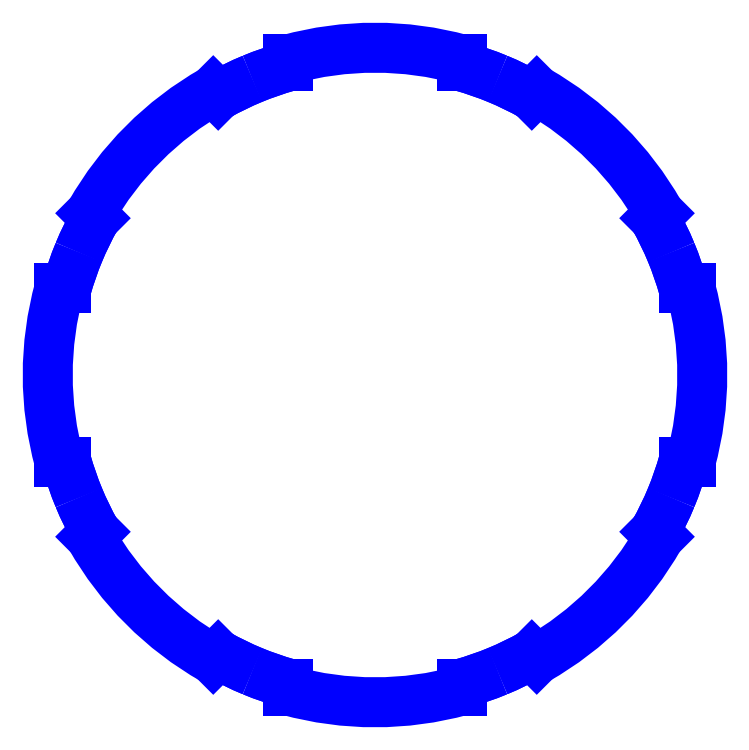
<metadata>
{"format":"dxf","ext":"dxf","renderer":"ezdxf+matplotlib","layout":"modelspace","background":"white","min_lineweight":24,"dpi":150}
</metadata>
<code>
0
SECTION
2
ENTITIES
0
LINE
8
0
10
0.1694
20
-0.1694
30
0
11
0.1884
21
-0.1884
31
0
0
LINE
8
0
10
0.2395
20
-1e-16
30
0
11
0.2665
21
-1e-16
31
0
0
LINE
8
0
10
0.1694
20
0.1694
30
0
11
0.1884
21
0.1884
31
0
0
LINE
8
0
10
1e-16
20
0.2395
30
0
11
1e-16
21
0.2665
31
0
0
LINE
8
0
10
-0.1694
20
0.1694
30
0
11
-0.1884
21
0.1884
31
0
0
LINE
8
0
10
-0.2395
20
1e-16
30
0
11
-0.2665
21
1e-16
31
0
0
LINE
8
0
10
-0.1694
20
-0.1694
30
0
11
-0.1884
21
-0.1884
31
0
0
DIMENSION
360
CE0
8
0
2
*D27
10
-0.2665
20
1e-16
30
0
11
-0.3442
21
-0.1426
31
0
70
    34
1
<>
3
STANDARD
13
-0.1694
23
-0.1694
33
0
14
-0.1884
24
-0.1884
34
0
15
-0.2395
25
1e-16
35
0
16
-0.3599
26
-0.09643
36
0
0
LEADER
360
CF4
8
0
3
STANDARD
73
     0
40
0.009
41
0.126
76
     3
10
-0.2468
20
0.07
30
0
10
-0.3196
20
0.1059
30
0
10
-0.3421
20
0.1059
30
0
340
CF2
213
0
223
-0.0045
233
0
0
MTEXT
8
0
10
-0.3466
20
0.1104
30
0
40
0.009
41
0.1361
71
     3
72
     1
1
TWIST = 1:15" RH
0
DIMENSION
360
CF7
8
0
2
*D28
10
0.07
20
0.3239
30
0
11
-1e-16
21
0.3239
31
0
70
   160
3
STANDARD
13
-0.07
23
0.2468
33
0
14
0.07
24
0.2468
34
0
0
DIMENSION
360
D07
8
0
2
*D29
10
0.0675
20
0.3017
30
0
11
0
21
0.3017
31
0
70
    32
3
STANDARD
13
-0.0675
23
0.2454
33
0
14
0.0675
24
0.2454
34
0
0
DIMENSION
360
D17
8
0
2
*D30
10
0.1341
20
0.2535
30
0
11
0.2251
21
0.237
31
0
70
   161
3
STANDARD
13
0.07
23
0.2392
33
0
14
0.1197
24
0.2187
34
0
0
DIMENSION
360
D28
8
0
2
*D31
10
0.1445
20
0.2718
30
0
11
0.2247
21
0.2603
31
0
70
   161
3
STANDARD
13
0.0675
23
0.2399
33
0
14
0.1219
24
0.2174
34
0
0
DIMENSION
360
D55
8
0
2
*D34
10
-0.2119
20
0.141
30
0
11
0.3394
21
-0.1675
31
0
70
   163
1
<>
3
STANDARD
15
0.2119
25
-0.141
35
0
40
0
0
DIMENSION
360
D63
8
0
2
*D35
10
-0.2034
20
0.1563
30
0
11
0.3402
21
-0.1934
31
0
70
   163
1
<>
3
STANDARD
15
0.2034
25
-0.1563
35
0
40
0
0
DIMENSION
360
D71
8
0
2
*D36
10
-0.1712
20
0.2565
30
0
11
-0.2634
21
0.2103
31
0
70
   160
3
STANDARD
13
0
23
0.2497
33
0
14
2e-16
24
0.2565
34
0
50
90
0
DIMENSION
360
D82
8
0
2
*D37
10
-0.1896
20
0.2545
30
0
11
-0.2796
21
0.2315
31
0
70
   160
3
STANDARD
13
0
23
0.2495
33
0
14
-1e-16
24
0.2545
34
0
50
90
0
LINE
8
0
10
-0.2412
20
0.09962
30
0
11
-0.2294
21
0.1006
31
0
0
LINE
8
0
10
-0.2294
20
0.1006
30
0
11
-0.2456
21
0.1215
31
0
0
TEXT
8
0
10
-0.247
20
0.09589
30
0
40
0.009363
1
63
50
66.33
0
LINE
8
0
10
-0.2224
20
0.1476
30
0
11
-0.2107
21
0.1463
31
0
0
LINE
8
0
10
-0.2107
20
0.1463
30
0
11
-0.2225
21
0.17
31
0
0
TEXT
8
0
10
-0.2289
20
0.1451
30
0
40
0.009363
1
63
50
55.23
0
LINE
8
0
10
0
20
-0.2395
30
0
11
0
21
-0.2665
31
0
0
ARC
8
LAYER1
10
-1e-16
20
-5e-16
30
0
40
0.2545
50
254.6
51
285.4
0
LINE
8
LAYER1
10
-0.0675
20
-0.2454
30
0
11
-0.0675
21
-0.2399
31
0
0
DIMENSION
360
CE54
8
0
2
*D61
10
-0.1042
20
0.2264
30
0
11
0.22
21
-0.2841
31
0
70
   163
1
<>
3
STANDARD
15
0.1042
25
-0.2264
35
0
40
0
0
DIMENSION
360
CE62
8
0
2
*D62
10
-0.09526
20
0.2317
30
0
11
0.2174
21
-0.3154
31
0
70
   163
1
<>
3
STANDARD
15
0.09526
25
-0.2317
35
0
40
0
0
MTEXT
360
102AC0
8
0
10
-1e-16
20
0.4064
30
0
40
0.05
41
0.9238
71
     5
72
     5
1
{\LM2 TOLERANCESTOLERANCES}
0
ARC
8
LAYER1
10
-6.3e-15
20
-1.32e-14
30
0
40
0.2492
50
247.5
51
254.3
0
LINE
8
LAYER1
10
0.0675
20
-0.2454
30
0
11
0.0675
21
-0.2399
31
0
0
ARC
8
0
10
2e-16
20
-4e-16
30
0
40
0.2545
50
299.6
51
330.4
0
ARC
8
0
10
-7e-16
20
5e-16
30
0
40
0.2565
50
299.2
51
330.8
0
LINE
8
0
10
0.1258
20
-0.2212
30
0
11
0.1219
21
-0.2174
31
0
0
LINE
8
0
10
0.125
20
-0.224
30
0
11
0.1206
21
-0.2196
31
0
0
ARC
8
LAYER1
10
4.8e-15
20
-1.38e-14
30
0
40
0.2492
50
285.7
51
292.5
0
LINE
8
0
10
0.2212
20
-0.1258
30
0
11
0.2174
21
-0.1219
31
0
0
LINE
8
0
10
0.224
20
-0.125
30
0
11
0.2196
21
-0.1206
31
0
0
ARC
8
0
10
5e-16
20
-1e-16
30
0
40
0.2545
50
344.6
51
15.38
0
ARC
8
0
10
-8e-16
20
-1e-16
30
0
40
0.2565
50
344.2
51
15.84
0
LINE
8
0
10
0.2454
20
-0.0675
30
0
11
0.2399
21
-0.0675
31
0
0
LINE
8
0
10
0.2468
20
-0.07
30
0
11
0.2405
21
-0.07
31
0
0
ARC
8
0
10
-3.5e-15
20
1.4e-15
30
0
40
0.2505
50
331.2
51
343.8
0
ARC
8
0
10
1.32e-14
20
-6.3e-15
30
0
40
0.2492
50
330.7
51
344.3
0
LINE
8
0
10
0.2454
20
0.0675
30
0
11
0.2399
21
0.0675
31
0
0
LINE
8
0
10
0.2468
20
0.07
30
0
11
0.2405
21
0.07
31
0
0
ARC
8
0
10
4e-16
20
2e-16
30
0
40
0.2545
50
29.62
51
60.38
0
ARC
8
0
10
-5e-16
20
-7e-16
30
0
40
0.2565
50
29.16
51
60.84
0
LINE
8
0
10
0.2212
20
0.1258
30
0
11
0.2174
21
0.1219
31
0
0
LINE
8
0
10
0.224
20
0.125
30
0
11
0.2196
21
0.1206
31
0
0
ARC
8
0
10
-3.5e-15
20
-1.4e-15
30
0
40
0.2505
50
16.23
51
28.77
0
ARC
8
0
10
1.38e-14
20
4.8e-15
30
0
40
0.2492
50
15.71
51
29.29
0
LINE
8
0
10
0.1258
20
0.2212
30
0
11
0.1219
21
0.2174
31
0
0
LINE
8
0
10
0.125
20
0.224
30
0
11
0.1206
21
0.2196
31
0
0
ARC
8
0
10
1e-16
20
5e-16
30
0
40
0.2545
50
74.62
51
105.4
0
ARC
8
0
10
1e-16
20
-8e-16
30
0
40
0.2565
50
74.16
51
105.8
0
LINE
8
0
10
0.0675
20
0.2454
30
0
11
0.0675
21
0.2399
31
0
0
LINE
8
0
10
0.07
20
0.2468
30
0
11
0.07
21
0.2405
31
0
0
ARC
8
0
10
-1.4e-15
20
-3.5e-15
30
0
40
0.2505
50
61.23
51
73.77
0
ARC
8
0
10
6.3e-15
20
1.32e-14
30
0
40
0.2492
50
60.71
51
74.29
0
LINE
8
0
10
-0.0675
20
0.2454
30
0
11
-0.0675
21
0.2399
31
0
0
LINE
8
0
10
-0.07
20
0.2468
30
0
11
-0.07
21
0.2405
31
0
0
ARC
8
0
10
-2e-16
20
4e-16
30
0
40
0.2545
50
119.6
51
150.4
0
ARC
8
0
10
7e-16
20
-5e-16
30
0
40
0.2565
50
119.2
51
150.8
0
LINE
8
0
10
-0.1258
20
0.2212
30
0
11
-0.1219
21
0.2174
31
0
0
LINE
8
0
10
-0.125
20
0.224
30
0
11
-0.1206
21
0.2196
31
0
0
ARC
8
0
10
1.4e-15
20
-3.5e-15
30
0
40
0.2505
50
106.2
51
118.8
0
ARC
8
0
10
-4.8e-15
20
1.38e-14
30
0
40
0.2492
50
105.7
51
119.3
0
LINE
8
0
10
-0.2212
20
0.1258
30
0
11
-0.2174
21
0.1219
31
0
0
LINE
8
0
10
-0.224
20
0.125
30
0
11
-0.2196
21
0.1206
31
0
0
ARC
8
0
10
-5e-16
20
1e-16
30
0
40
0.2545
50
164.6
51
195.4
0
ARC
8
0
10
8e-16
20
1e-16
30
0
40
0.2565
50
164.2
51
195.8
0
LINE
8
0
10
-0.2454
20
0.0675
30
0
11
-0.2399
21
0.0675
31
0
0
LINE
8
0
10
-0.2468
20
0.07
30
0
11
-0.2405
21
0.07
31
0
0
ARC
8
0
10
3.5e-15
20
-1.4e-15
30
0
40
0.2505
50
151.2
51
163.8
0
ARC
8
0
10
-1.32e-14
20
6.3e-15
30
0
40
0.2492
50
150.7
51
164.3
0
LINE
8
0
10
-0.2454
20
-0.0675
30
0
11
-0.2399
21
-0.0675
31
0
0
LINE
8
0
10
-0.2468
20
-0.07
30
0
11
-0.2405
21
-0.07
31
0
0
ARC
8
0
10
-4e-16
20
-2e-16
30
0
40
0.2545
50
209.6
51
240.4
0
ARC
8
0
10
5e-16
20
7e-16
30
0
40
0.2565
50
209.2
51
240.8
0
LINE
8
0
10
-0.2212
20
-0.1258
30
0
11
-0.2174
21
-0.1219
31
0
0
LINE
8
0
10
-0.224
20
-0.125
30
0
11
-0.2196
21
-0.1206
31
0
0
ARC
8
0
10
3.5e-15
20
1.4e-15
30
0
40
0.2505
50
196.2
51
208.8
0
ARC
8
0
10
-1.38e-14
20
-4.8e-15
30
0
40
0.2492
50
195.7
51
209.3
0
LINE
8
0
10
-0.1258
20
-0.2212
30
0
11
-0.1219
21
-0.2174
31
0
0
LINE
8
0
10
-0.125
20
-0.224
30
0
11
-0.1206
21
-0.2196
31
0
0
LINE
8
0
10
-0.07
20
-0.2405
30
0
11
-0.0675
21
-0.2399
31
0
0
LINE
8
0
10
-0.07
20
-0.2468
30
0
11
-0.0675
21
-0.2454
31
0
0
LINE
8
0
10
0.07
20
-0.2405
30
0
11
0.0675
21
-0.2399
31
0
0
LINE
8
0
10
0.07
20
-0.2468
30
0
11
0.0675
21
-0.2454
31
0
0
LINE
8
0
10
-0.06875
20
-0.2402
30
0
11
-0.06875
21
-0.2461
31
0
0
LINE
8
0
10
0.06875
20
-0.2402
30
0
11
0.06875
21
-0.2461
31
0
0
ARC
8
0
10
0
20
0
30
0
40
0.2499
50
254
51
286
0
ARC
8
0
10
0
20
0
30
0
40
0.2555
50
254.4
51
285.6
0
ARC
8
0
10
0
20
0
30
0
40
0.2655
50
254.4
51
285.6
0
CIRCLE
8
0
10
0.003583
20
-0.2498
30
0
40
0.015
0
LINE
8
0
10
0.003583
20
-0.2498
30
0
11
0.003807
21
-0.2655
31
0
0
CIRCLE
8
0
10
0.01074
20
-0.2496
30
0
40
0.015
0
LINE
8
0
10
0.01074
20
-0.2496
30
0
11
0.01142
21
-0.2653
31
0
0
CIRCLE
8
0
10
0.0179
20
-0.2492
30
0
40
0.015
0
LINE
8
0
10
0.0179
20
-0.2492
30
0
11
0.01902
21
-0.2648
31
0
0
CIRCLE
8
0
10
0.02504
20
-0.2486
30
0
40
0.015
0
LINE
8
0
10
0.02504
20
-0.2486
30
0
11
0.0266
21
-0.2642
31
0
0
CIRCLE
8
0
10
0.03215
20
-0.2478
30
0
40
0.015
0
LINE
8
0
10
0.03215
20
-0.2478
30
0
11
0.03417
21
-0.2633
31
0
0
CIRCLE
8
0
10
0.03925
20
-0.2468
30
0
40
0.015
0
LINE
8
0
10
0.03925
20
-0.2468
30
0
11
0.0417
21
-0.2622
31
0
0
CIRCLE
8
0
10
0.04631
20
-0.2455
30
0
40
0.015
0
LINE
8
0
10
0.04631
20
-0.2455
30
0
11
0.0492
21
-0.2609
31
0
0
CIRCLE
8
0
10
0.05333
20
-0.2441
30
0
40
0.015
0
LINE
8
0
10
0.05333
20
-0.2441
30
0
11
0.05666
21
-0.2594
31
0
0
CIRCLE
8
0
10
-0.01074
20
-0.2496
30
0
40
0.015
0
CIRCLE
8
0
10
-0.0179
20
-0.2492
30
0
40
0.015
0
CIRCLE
8
0
10
-0.02504
20
-0.2486
30
0
40
0.015
0
LINE
8
0
10
-0.02504
20
-0.2486
30
0
11
-0.0266
21
-0.2642
31
0
0
CIRCLE
8
0
10
-0.03215
20
-0.2478
30
0
40
0.015
0
LINE
8
0
10
-0.03215
20
-0.2478
30
0
11
-0.03417
21
-0.2633
31
0
0
CIRCLE
8
0
10
-0.03925
20
-0.2468
30
0
40
0.015
0
LINE
8
0
10
-0.03925
20
-0.2468
30
0
11
-0.0417
21
-0.2622
31
0
0
CIRCLE
8
0
10
-0.04631
20
-0.2455
30
0
40
0.015
0
LINE
8
0
10
-0.04631
20
-0.2455
30
0
11
-0.0492
21
-0.2609
31
0
0
CIRCLE
8
0
10
-0.05333
20
-0.2441
30
0
40
0.015
0
LINE
8
0
10
-0.05333
20
-0.2441
30
0
11
-0.05666
21
-0.2594
31
0
0
CIRCLE
8
0
10
-0.003583
20
-0.2498
30
0
40
0.015
0
LINE
8
0
10
-0.003583
20
-0.2498
30
0
11
-0.003807
21
-0.2655
31
0
0
LINE
8
0
10
-0.01074
20
-0.2496
30
0
11
-0.01142
21
-0.2653
31
0
0
LINE
8
0
10
-0.0179
20
-0.2492
30
0
11
-0.01902
21
-0.2648
31
0
0
ARC
8
LAYER1
10
4.8e-15
20
-1.38e-14
30
0
40
0.2492
50
285.7
51
292.5
0
ARC
8
LAYER1
10
-6.3e-15
20
-1.32e-14
30
0
40
0.2492
50
247.5
51
254.3
0
ARC
8
LAYER1
10
2e-16
20
-4e-16
30
0
40
0.2545
50
299.6
51
330.4
0
LINE
8
LAYER1
10
0.1258
20
-0.2212
30
0
11
0.1219
21
-0.2174
31
0
0
LINE
8
LAYER1
10
0.2212
20
-0.1258
30
0
11
0.2174
21
-0.1219
31
0
0
ARC
8
LAYER1
10
1.32e-14
20
-6.3e-15
30
0
40
0.2492
50
330.7
51
337.5
0
ARC
8
LAYER1
10
1.32e-14
20
-6.3e-15
30
0
40
0.2492
50
330.7
51
337.5
0
ARC
8
LAYER1
10
4.8e-15
20
-1.38e-14
30
0
40
0.2492
50
292.5
51
299.3
0
ARC
8
LAYER1
10
4.8e-15
20
-1.38e-14
30
0
40
0.2492
50
292.5
51
299.3
0
ARC
8
LAYER1
10
5e-16
20
-1e-16
30
0
40
0.2545
50
344.6
51
15.38
0
LINE
8
LAYER1
10
0.2454
20
-0.0675
30
0
11
0.2399
21
-0.0675
31
0
0
LINE
8
LAYER1
10
0.2454
20
0.0675
30
0
11
0.2399
21
0.0675
31
0
0
ARC
8
LAYER1
10
1.38e-14
20
4.8e-15
30
0
40
0.2492
50
15.71
51
22.5
0
ARC
8
LAYER1
10
1.38e-14
20
4.8e-15
30
0
40
0.2492
50
15.71
51
22.5
0
ARC
8
LAYER1
10
1.32e-14
20
-6.3e-15
30
0
40
0.2492
50
337.5
51
344.3
0
ARC
8
LAYER1
10
1.32e-14
20
-6.3e-15
30
0
40
0.2492
50
337.5
51
344.3
0
ARC
8
LAYER1
10
4e-16
20
2e-16
30
0
40
0.2545
50
29.62
51
60.38
0
LINE
8
LAYER1
10
0.2212
20
0.1258
30
0
11
0.2174
21
0.1219
31
0
0
LINE
8
LAYER1
10
0.1258
20
0.2212
30
0
11
0.1219
21
0.2174
31
0
0
ARC
8
LAYER1
10
6.3e-15
20
1.32e-14
30
0
40
0.2492
50
60.71
51
67.5
0
ARC
8
LAYER1
10
6.3e-15
20
1.32e-14
30
0
40
0.2492
50
60.71
51
67.5
0
ARC
8
LAYER1
10
1.38e-14
20
4.8e-15
30
0
40
0.2492
50
22.5
51
29.29
0
ARC
8
LAYER1
10
1.38e-14
20
4.8e-15
30
0
40
0.2492
50
22.5
51
29.29
0
ARC
8
LAYER1
10
1e-16
20
5e-16
30
0
40
0.2545
50
74.62
51
105.4
0
LINE
8
LAYER1
10
0.0675
20
0.2454
30
0
11
0.0675
21
0.2399
31
0
0
LINE
8
LAYER1
10
-0.0675
20
0.2454
30
0
11
-0.0675
21
0.2399
31
0
0
ARC
8
LAYER1
10
-4.8e-15
20
1.38e-14
30
0
40
0.2492
50
105.7
51
112.5
0
ARC
8
LAYER1
10
-4.8e-15
20
1.38e-14
30
0
40
0.2492
50
105.7
51
112.5
0
ARC
8
LAYER1
10
6.3e-15
20
1.32e-14
30
0
40
0.2492
50
67.5
51
74.29
0
ARC
8
LAYER1
10
6.3e-15
20
1.32e-14
30
0
40
0.2492
50
67.5
51
74.29
0
ARC
8
LAYER1
10
-2e-16
20
4e-16
30
0
40
0.2545
50
119.6
51
150.4
0
LINE
8
LAYER1
10
-0.1258
20
0.2212
30
0
11
-0.1219
21
0.2174
31
0
0
LINE
8
LAYER1
10
-0.2212
20
0.1258
30
0
11
-0.2174
21
0.1219
31
0
0
ARC
8
LAYER1
10
-1.32e-14
20
6.3e-15
30
0
40
0.2492
50
150.7
51
157.5
0
ARC
8
LAYER1
10
-1.32e-14
20
6.3e-15
30
0
40
0.2492
50
150.7
51
157.5
0
ARC
8
LAYER1
10
-4.8e-15
20
1.38e-14
30
0
40
0.2492
50
112.5
51
119.3
0
ARC
8
LAYER1
10
-4.8e-15
20
1.38e-14
30
0
40
0.2492
50
112.5
51
119.3
0
ARC
8
LAYER1
10
-5e-16
20
1e-16
30
0
40
0.2545
50
164.6
51
195.4
0
LINE
8
LAYER1
10
-0.2454
20
0.0675
30
0
11
-0.2399
21
0.0675
31
0
0
LINE
8
LAYER1
10
-0.2454
20
-0.0675
30
0
11
-0.2399
21
-0.0675
31
0
0
ARC
8
LAYER1
10
-1.38e-14
20
-4.8e-15
30
0
40
0.2492
50
195.7
51
202.5
0
ARC
8
LAYER1
10
-1.38e-14
20
-4.8e-15
30
0
40
0.2492
50
195.7
51
202.5
0
ARC
8
LAYER1
10
-1.32e-14
20
6.3e-15
30
0
40
0.2492
50
157.5
51
164.3
0
ARC
8
LAYER1
10
-1.32e-14
20
6.3e-15
30
0
40
0.2492
50
157.5
51
164.3
0
ARC
8
LAYER1
10
-4e-16
20
-2e-16
30
0
40
0.2545
50
209.6
51
240.4
0
LINE
8
LAYER1
10
-0.2212
20
-0.1258
30
0
11
-0.2174
21
-0.1219
31
0
0
LINE
8
LAYER1
10
-0.1258
20
-0.2212
30
0
11
-0.1219
21
-0.2174
31
0
0
ARC
8
LAYER1
10
-6.3e-15
20
-1.32e-14
30
0
40
0.2492
50
240.7
51
247.5
0
ARC
8
LAYER1
10
-6.3e-15
20
-1.32e-14
30
0
40
0.2492
50
240.7
51
247.5
0
ARC
8
LAYER1
10
-1.38e-14
20
-4.8e-15
30
0
40
0.2492
50
202.5
51
209.3
0
ARC
8
LAYER1
10
-1.38e-14
20
-4.8e-15
30
0
40
0.2492
50
202.5
51
209.3
0
VIEWPORT
8
0
10
0
20
0
30
0
40
73.61
41
36.62
68
     1
69
     1
0
VIEWPORT
8
0
10
5.25
20
4
30
0
40
8.4
41
6.4
68
     2
69
     2
0
ENDSEC
0
EOF

</code>
